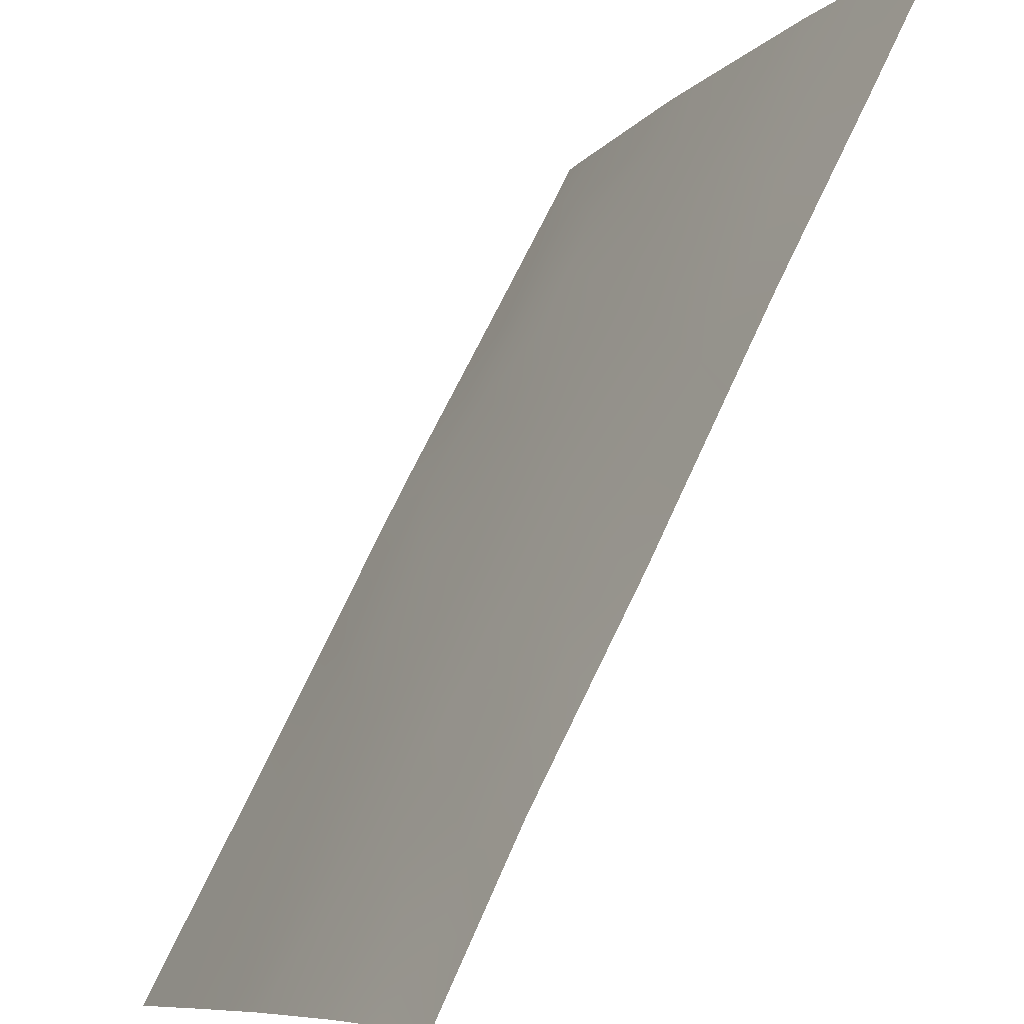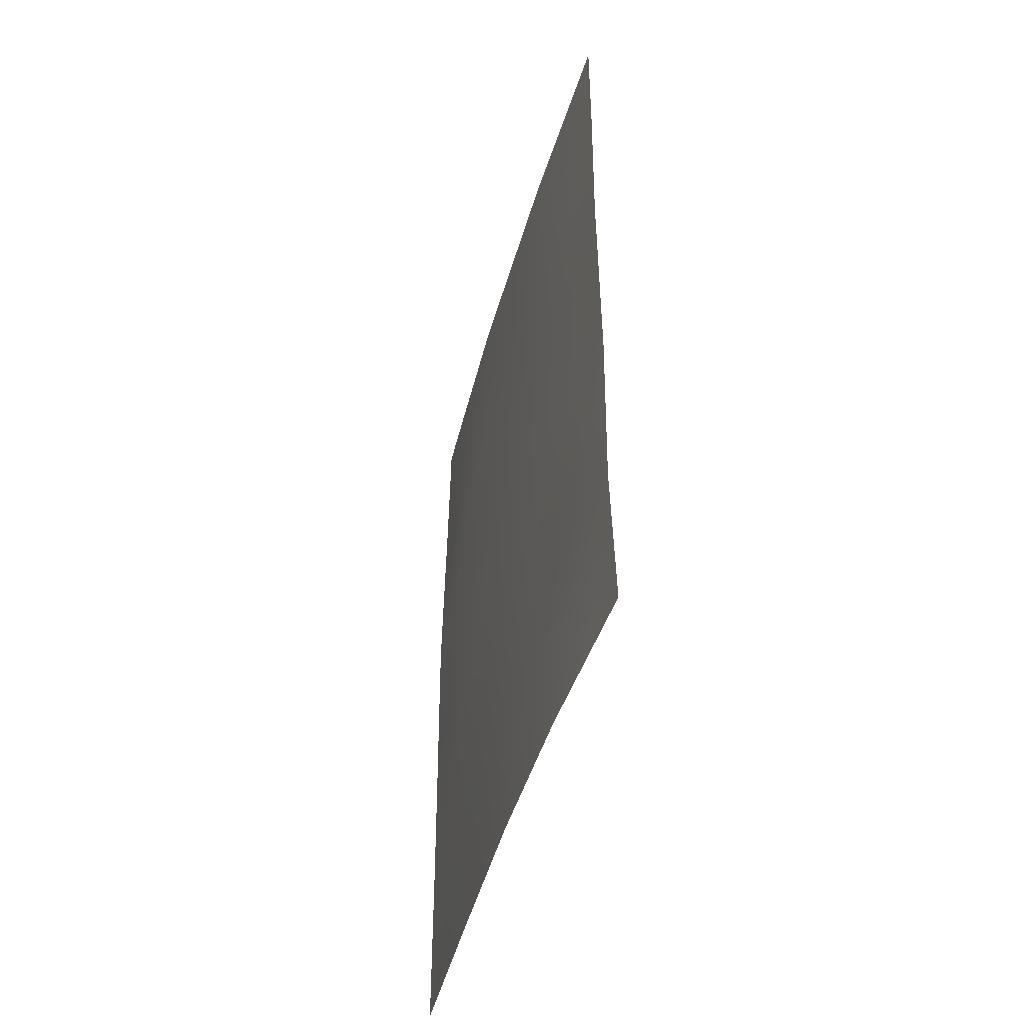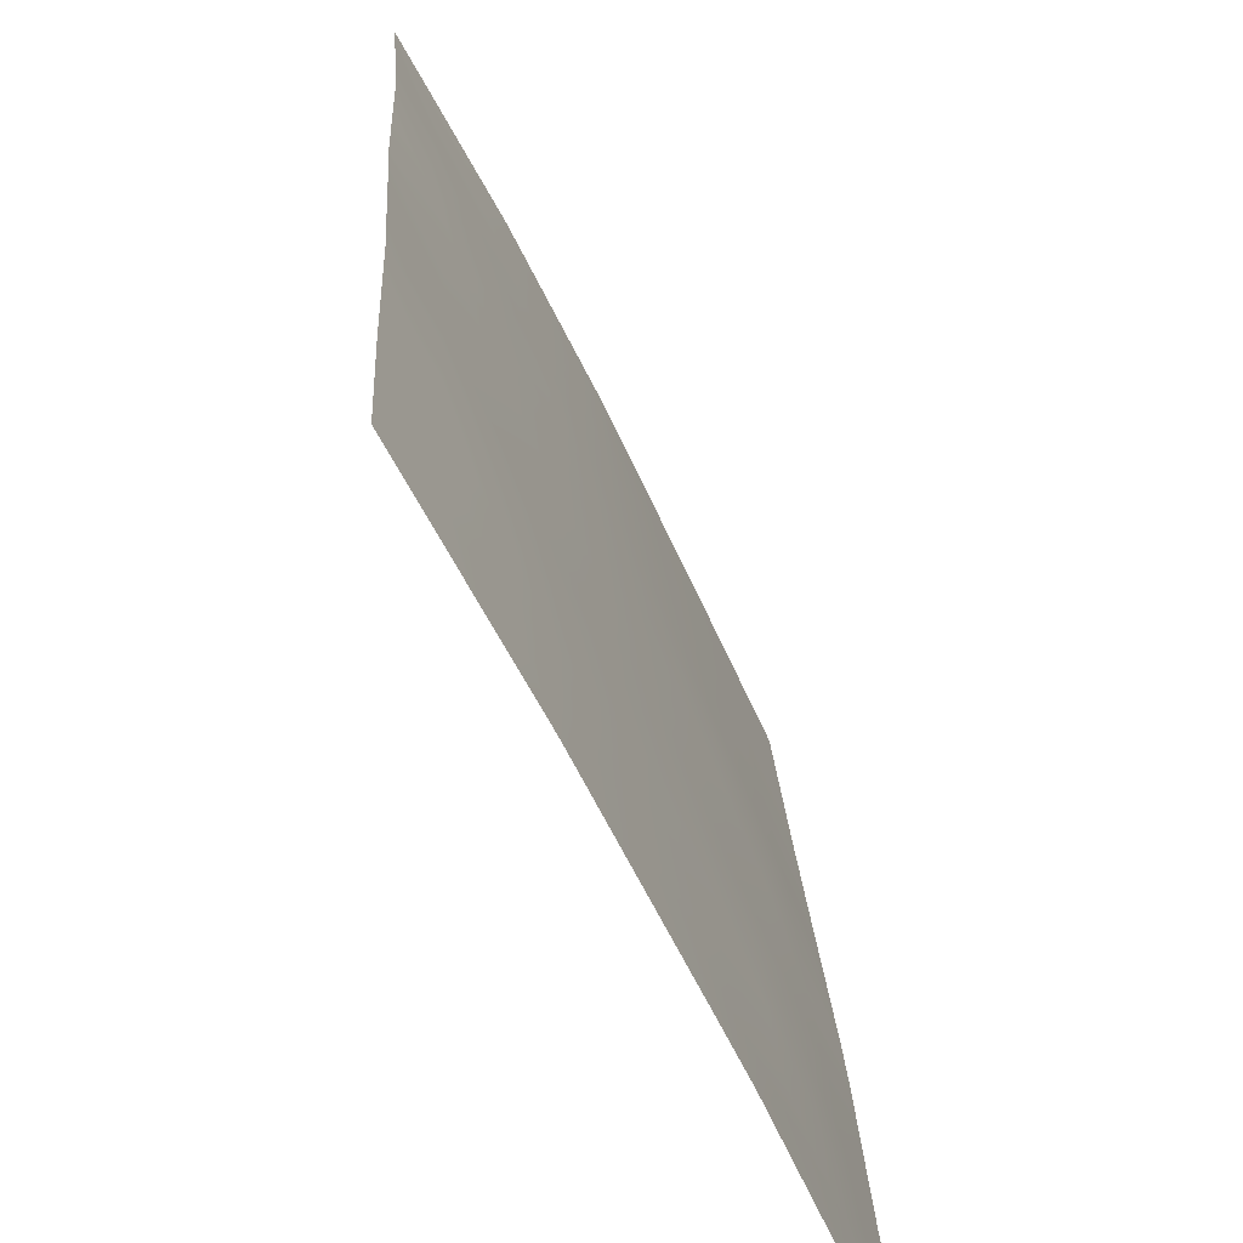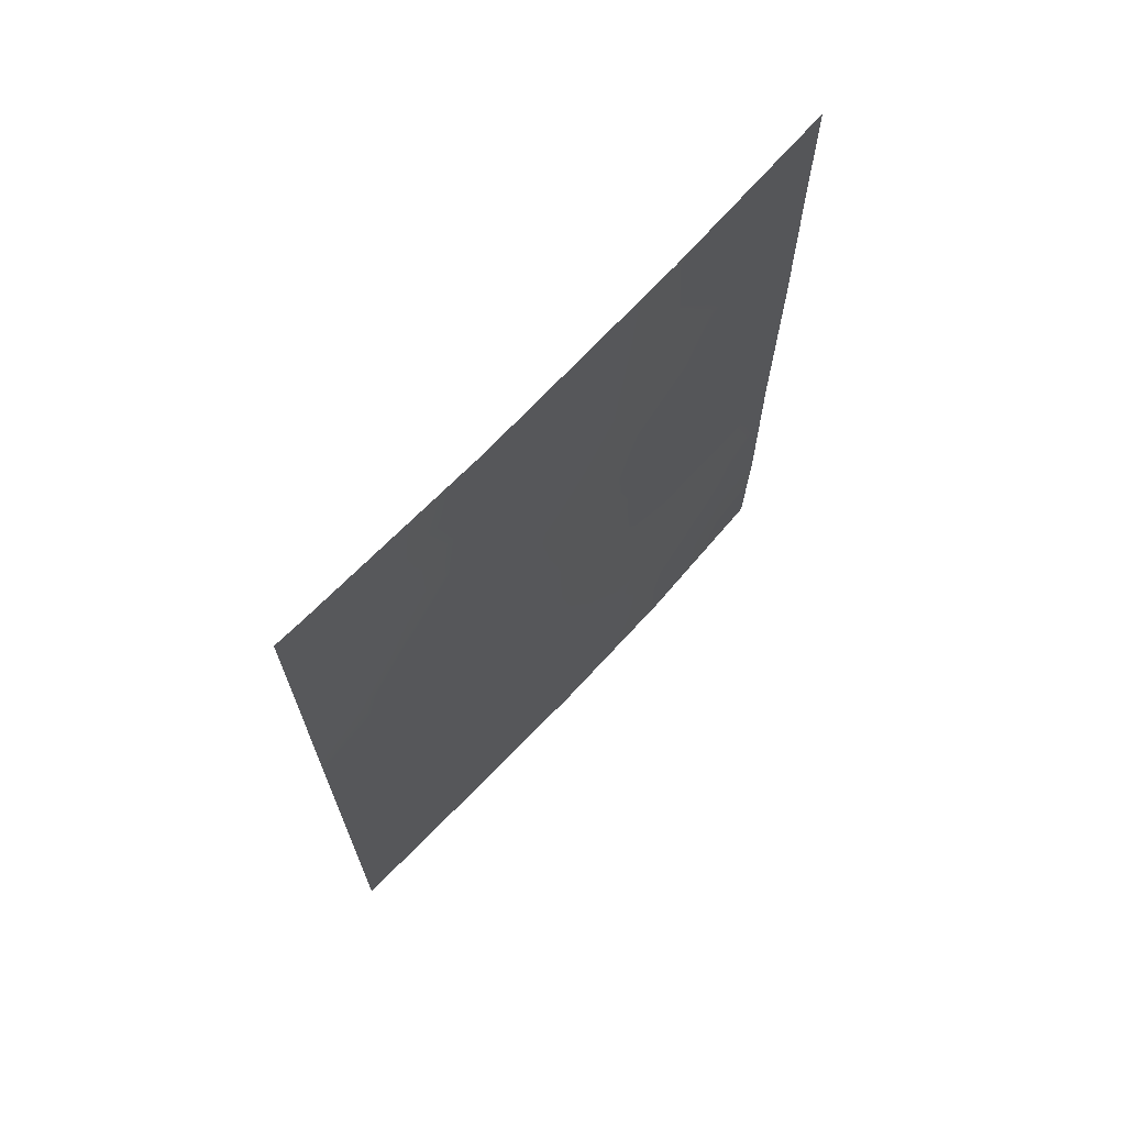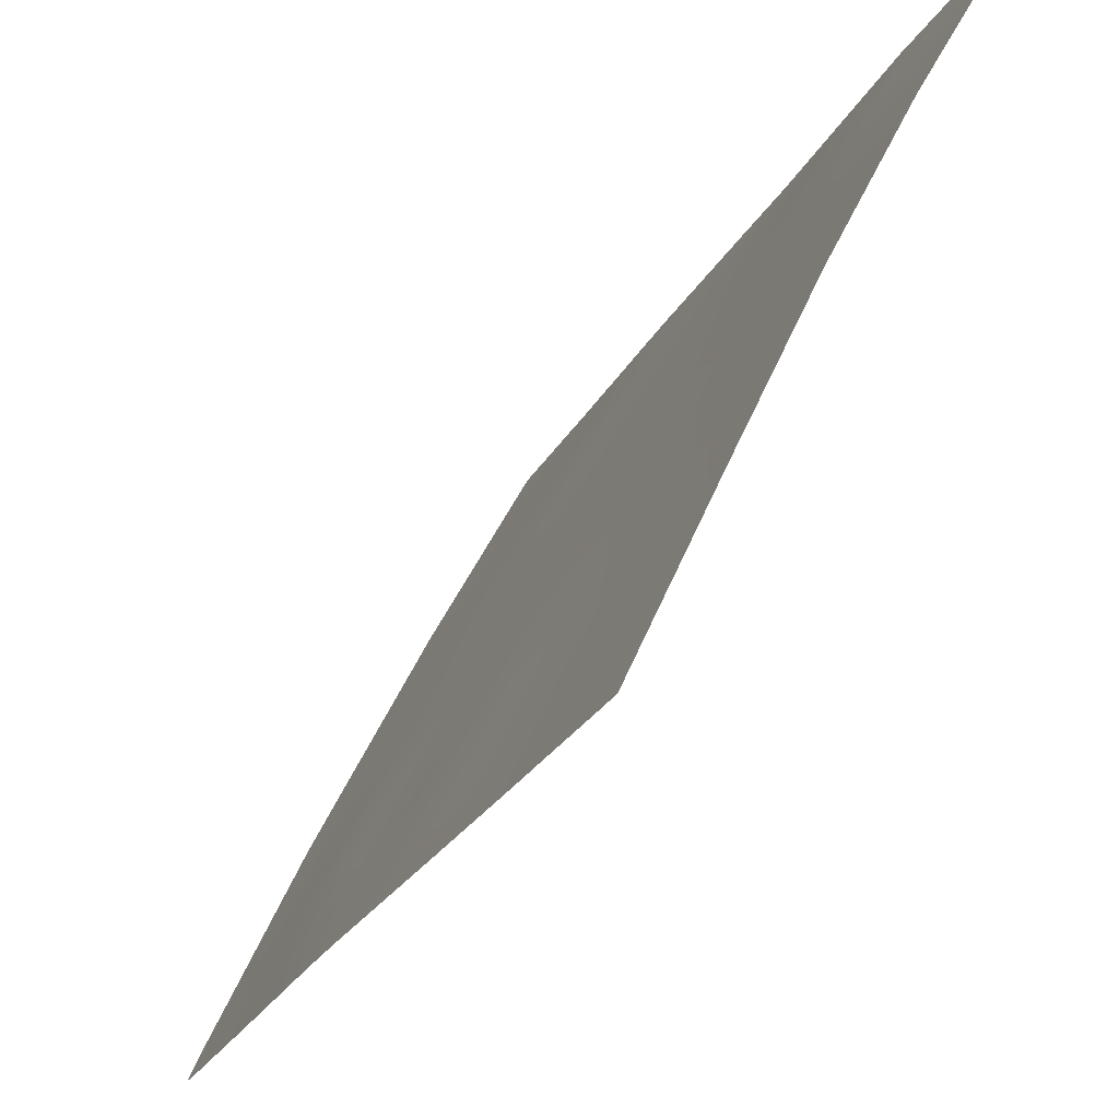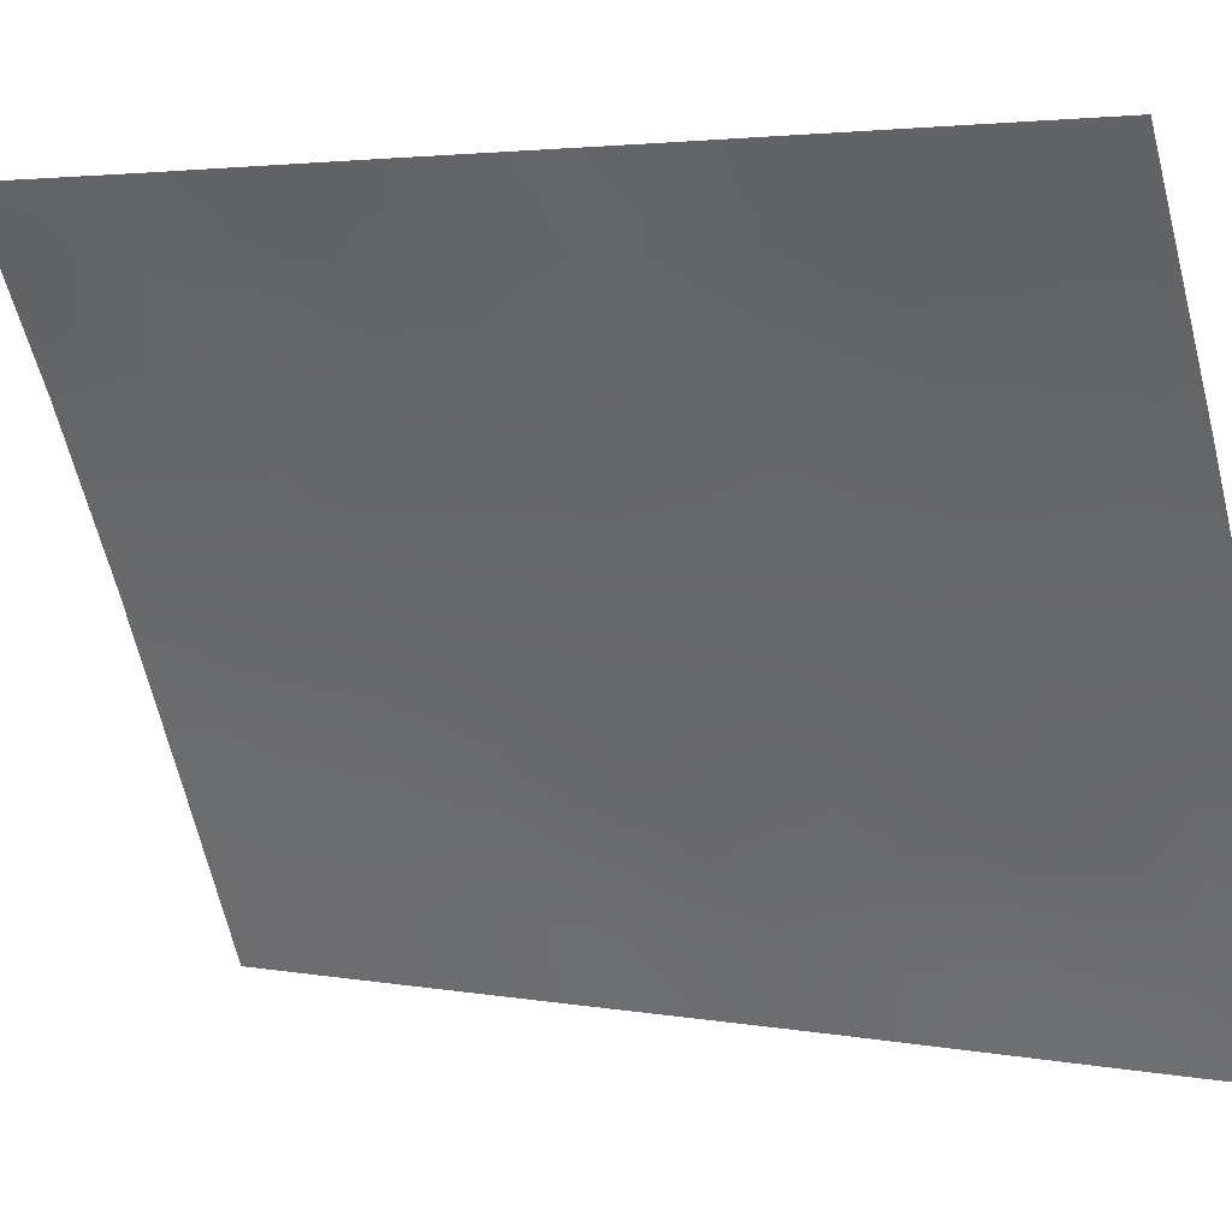
<metadata>
{"format":"obj","ext":"obj","renderer":"f3d","projection":"perspective","resolution":1024,"background":"white","views":[{"elev":69.5,"azim":-155.3,"up":"+Y"},{"elev":-46.9,"azim":-169.2,"up":"+Z"},{"elev":22.8,"azim":-3.0,"up":"+Y"},{"elev":69.0,"azim":69.0,"up":"+Z"},{"elev":-24.8,"azim":158.0,"up":"+Y"},{"elev":3.3,"azim":-57.1,"up":"+Y"}]}
</metadata>
<code>
v 65.84 97.99 38
v 64.74 100 48.06
v 65.63 98.34 46.65
v 68.69 92 40.44
v 67.29 95.05 46.34
v 68.06 93.45 47.02
v 68.69 92 38
v 67.74 94.07 38
v 65.97 97.65 50
v 64.73 100 50
v 64.78 100 40.08
v 64.74 100 38
v 68.66 92 49.46
v 68.66 92 50
v 68.51 92.35 50
v 64.76 100 45.75
v 66.81 96.07 38
v 66.35 96.96 39.63
v 65.59 98.47 39.04
v 66.54 96.56 43.56
v 67.13 95.36 40.3
v 67.31 94.99 44.34
v 67.28 95.04 42.37
v 66.52 96.6 41.7
v 66.5 96.63 45.46
v 67.95 93.62 41.14
v 67.98 93.59 45.18
v 64.75 100 42.67
v 68.72 92 44.66
v 68.04 93.47 43.24
v 68.72 92 45.39
v 68.68 92 47.65
v 68.7 92 42.04
v 67.41 94.75 50
v 64.75 100 43.39
v 67.28 95.04 48.38
v 65.65 98.28 44.56
v 65.61 98.35 48.73
v 65.7 98.2 42.58
v 67.07 95.45 50
v 66.45 96.74 47.44
v 65.29 98.99 38
v 65.11 99.33 38.76
v 68.69 92 39.22
v 68.25 92.95 39.68
v 68.22 93.02 38.64
v 67.68 94.21 47.72
v 67.27 95.07 47.34
v 67.68 94.24 46.71
v 68.21 93.03 38
v 66.27 97.08 49.11
v 65.19 99.16 48.35
v 65.21 99.1 49.28
v 64.73 100 49.03
v 65.35 98.83 50
v 65.15 99.28 39.65
v 64.76 100 39.04
v 64.76 100 44.57
v 65.2 99.14 44
v 65.21 99.15 45.12
v 66.04 97.52 48.2
v 66.46 96.69 48.29
v 64.75 100 46.91
v 65.2 99.17 46.22
v 65.19 99.17 47.32
v 68.21 93.03 49.14
v 66.72 96.21 39.94
v 66.83 95.98 41.01
v 66.35 96.95 40.56
v 67.31 94.99 43.35
v 66.93 95.76 43.94
v 66.93 95.77 42.99
v 67.54 94.49 40.68
v 67.43 94.72 39.61
v 67.89 93.73 39.93
v 66.53 96.58 44.5
v 66.92 95.79 44.91
v 67.68 94.22 44.76
v 67.67 94.24 45.74
v 67.3 95.01 45.33
v 65.62 98.35 47.71
v 68.3 92.85 40.7
v 68.7 92 41.24
v 68.33 92.79 41.65
v 66.32 97.03 38
v 66.56 96.55 38.91
v 66.11 97.44 38.86
v 66.47 96.7 46.45
v 66.04 97.54 47.06
v 66.07 97.49 46.04
v 65.46 98.68 41.13
v 65.79 98.03 41.67
v 65.28 99.01 42.13
v 65.54 98.55 40.15
v 65.96 97.72 39.77
v 64.76 100 41.37
v 65.12 99.35 40.67
v 65.09 99.4 41.68
v 65.22 99.12 42.93
v 66.9 95.84 45.9
v 67.22 95.16 41.35
v 67.61 94.34 41.74
v 68.34 92.82 45.09
v 67.69 94.22 43.77
v 68.04 93.47 44.29
v 68.38 92.73 43.88
v 68.7 92 46.52
v 68.39 92.68 47.32
v 68.39 92.73 46.23
v 68.04 93.48 46.02
v 68.67 92 48.55
v 68.44 92.53 48.44
v 68.09 93.34 48.05
v 66.9 95.82 42.04
v 66.87 95.9 46.89
v 66.54 96.56 42.64
v 66.11 97.39 43.11
v 66.14 97.34 42.21
v 66.17 97.29 41.35
v 68.71 92 43.35
v 68.37 92.74 42.7
v 67.67 94.25 42.76
v 67.96 93.55 50
v 67.29 95 49.27
v 67.27 95.07 38
v 66.99 95.66 39.19
v 68 93.53 42.18
v 65.65 98.31 45.6
v 66.09 97.44 45.03
v 66.1 97.41 44.06
v 65.66 98.27 43.54
v 66.52 96.55 50
v 66.81 95.99 48.99
v 66.84 95.93 47.89
v 65.89 97.85 40.71
v 65.75 98.08 49.33
v 67.37 94.86 38.55
v 67.77 93.99 48.62
v 67.8 93.92 38.96
v 67.73 94.08 49.24
f 42 19 43
f 44 45 46
f 47 48 49
f 7 46 50
f 38 61 136
f 52 53 54
f 56 57 43
f 13 14 15
f 58 59 60
f 63 64 65
f 67 68 69
f 70 71 72
f 73 74 75
f 76 71 77
f 78 79 80
f 52 65 81
f 82 83 84
f 85 86 87
f 88 89 90
f 91 92 93
f 96 97 98
f 77 80 100
f 101 73 102
f 78 104 105
f 106 103 105
f 107 108 109
f 109 110 103
f 113 108 112
f 101 114 68
f 88 100 115
f 114 72 116
f 117 118 116
f 120 106 121
f 70 122 104
f 17 125 137
f 67 86 126
f 121 127 84
f 102 127 122
f 45 82 75
f 87 95 19
f 49 79 110
f 56 94 97
f 128 64 60
f 92 119 118
f 129 130 76
f 117 130 131
f 99 131 59
f 132 51 133
f 115 48 134
f 90 128 129
f 81 89 61
f 133 62 134
f 74 126 137
f 12 42 43
f 42 1 19
f 7 44 46
f 44 4 45
f 6 47 49
f 47 36 48
f 49 48 5
f 50 46 8
f 2 52 54
f 52 38 53
f 54 53 10
f 53 55 10
f 19 56 43
f 56 11 57
f 43 57 12
f 16 58 60
f 58 35 59
f 60 59 37
f 51 61 62
f 62 61 41
f 2 63 65
f 63 16 64
f 65 64 3
f 13 66 112
f 66 13 15
f 18 67 69
f 67 21 68
f 69 68 24
f 23 70 72
f 70 22 71
f 72 71 20
f 26 73 75
f 73 21 74
f 75 74 139
f 25 76 77
f 76 20 71
f 77 71 22
f 22 78 80
f 78 27 79
f 80 79 5
f 52 2 65
f 81 65 3
f 26 82 84
f 82 4 83
f 84 83 33
f 1 85 87
f 85 17 86
f 87 86 18
f 25 88 90
f 88 41 89
f 90 89 3
f 91 135 92
f 93 92 39
f 18 69 95
f 95 135 94
f 95 94 19
f 28 96 98
f 96 11 97
f 98 97 91
f 91 93 98
f 93 39 99
f 25 77 100
f 77 22 80
f 100 80 5
f 23 101 102
f 101 21 73
f 102 73 26
f 29 31 103
f 27 78 105
f 78 22 104
f 105 104 30
f 30 106 105
f 106 29 103
f 105 103 27
f 31 107 109
f 107 32 108
f 109 108 6
f 31 109 103
f 109 6 110
f 103 110 27
f 32 111 112
f 111 13 112
f 66 113 112
f 113 6 108
f 112 108 32
f 21 101 68
f 101 23 114
f 68 114 24
f 41 88 115
f 88 25 100
f 115 100 5
f 24 114 116
f 114 23 72
f 116 72 20
f 20 117 116
f 117 39 118
f 116 118 24
f 69 24 119
f 69 119 135
f 33 120 121
f 120 29 106
f 121 106 30
f 22 70 104
f 70 23 122
f 104 122 30
f 15 123 66
f 123 34 140
f 34 40 124
f 125 8 137
f 21 67 126
f 67 18 86
f 126 86 17
f 33 121 84
f 121 30 127
f 84 127 26
f 23 102 122
f 102 26 127
f 122 127 30
f 45 4 82
f 75 82 26
f 1 87 19
f 87 18 95
f 35 28 99
f 6 49 110
f 49 5 79
f 110 79 27
f 11 56 97
f 56 19 94
f 97 94 91
f 37 128 60
f 128 3 64
f 60 64 16
f 39 92 118
f 92 135 119
f 118 119 24
f 25 129 76
f 129 37 130
f 76 130 20
f 39 117 131
f 117 20 130
f 131 130 37
f 35 99 59
f 99 39 131
f 59 131 37
f 40 132 133
f 132 9 51
f 41 115 134
f 115 5 48
f 134 48 36
f 135 91 94
f 25 90 129
f 90 3 128
f 129 128 37
f 81 3 89
f 61 89 41
f 47 6 113
f 133 36 124
f 133 124 40
f 36 133 134
f 133 51 62
f 134 62 41
f 74 21 126
f 69 135 95
f 53 136 55
f 38 52 81
f 38 81 61
f 136 61 51
f 9 136 51
f 53 38 136
f 140 34 124
f 139 74 137
f 136 9 55
f 47 113 138
f 46 45 139
f 75 139 45
f 139 8 46
f 138 124 36
f 124 138 140
f 138 36 47
f 138 113 66
f 93 99 28
f 98 93 28
f 123 140 66
f 137 126 17
f 137 8 139
f 140 138 66

</code>
